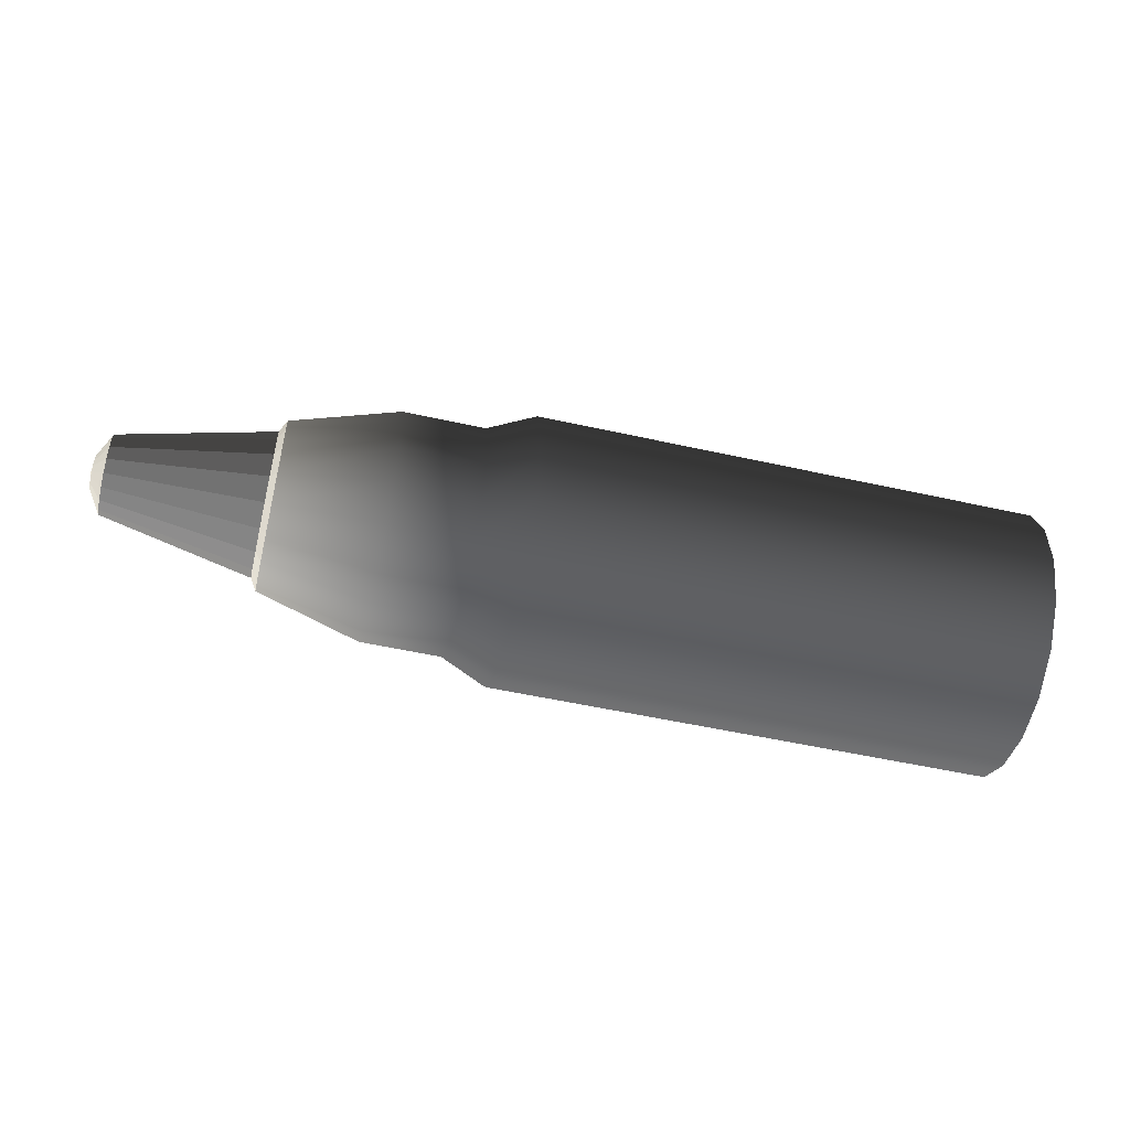
<metadata>
{"format":"obj","ext":"obj","renderer":"f3d","projection":"perspective","resolution":1024,"background":"white","views":[{"elev":-51.6,"azim":167.2,"up":"+Z"}]}
</metadata>
<code>
v -35.83 -12.4 -2.212
v 1.179 -11.9 -2.13
v 1.169 -11.87 2.097
v -35.84 -12.37 2.014
v 9.93 -11.78 -2.11
v 9.92 -11.75 2.116
v 14.03 -9.835 -1.804
v 14.12 -9.808 1.779
v 21.55 -9.733 -1.788
v 21.54 -9.707 1.842
v 30.9 -6.952 -1.295
v 30.9 -6.933 1.33
v 46.3 0.6996 -0.003586
v 46.3 0.7024 -0.003086
v 46.3 0.7025 0.000614
v 46.3 0.6996 0.001214
v 30.88 -5.359 -1.026
v 21.46 -7.574 -1.4
v 21.45 -7.554 1.4
v 30.87 -5.344 1.039
v 13 -7.551 -1.806
v 14.08 -7.654 1.383
v 11.18 -9.036 -2.134
v 9.886 -9.194 1.646
v 1.143 -9.336 -1.696
v 1.135 -9.313 1.627
v -35.86 -9.839 -1.779
v -35.87 -9.815 1.544
v -36.95 -0.4476 -0.1929
v -36.95 -0.4559 -0.1943
v -36.95 -0.4558 -0.1806
v -36.95 -0.4476 -0.1821
v 1.14 -10.4 6.058
v -35.87 -10.9 5.975
v 9.891 -10.28 6.077
v 14.09 -8.567 5.116
v 21.47 -8.466 5.133
v 30.88 -6.017 3.791
v 46.3 0.7038 0.004114
v 46.3 0.7012 0.005614
v 21.43 -6.578 4.024
v 30.86 -4.624 2.974
v 14.06 -6.678 4.007
v 9.864 -8.035 4.761
v 1.112 -8.154 4.741
v -35.89 -8.656 4.659
v -36.95 -0.4511 -0.1678
v -36.95 -0.4438 -0.172
v 1.095 -7.656 9.276
v -35.91 -8.159 9.193
v 9.847 -7.538 9.295
v 14.06 -6.259 7.827
v 21.43 -6.158 7.844
v 30.85 -4.315 5.791
v 46.3 0.7062 0.007013
v 46.3 0.7043 0.009214
v 21.4 -4.763 6.156
v 30.84 -3.286 4.546
v 14.03 -4.863 6.139
v 9.829 -5.881 7.291
v 1.077 -6 7.272
v -35.93 -6.502 7.189
v -36.95 -0.4422 -0.1574
v -36.95 -0.4368 -0.1639
v 1.041 -3.981 11.36
v -35.97 -4.484 11.28
v 9.792 -3.863 11.38
v 14.01 -3.163 9.585
v 21.38 -3.063 9.602
v 30.82 -2.032 7.087
v 46.3 0.7094 0.008813
v 46.3 0.7084 0.01161
v 21.37 -2.328 7.538
v 30.81 -1.491 5.565
v 13.99 -2.428 7.521
v 9.786 -2.991 8.932
v 1.034 -3.11 8.913
v -35.97 -3.612 8.83
v -36.95 -0.4303 -0.1507
v -36.95 -0.4275 -0.1586
v 0.9826 0.1855 12.07
v -36.02 -0.3169 11.98
v 9.734 0.3042 12.09
v 13.96 0.3478 10.18
v 21.33 0.448 10.19
v 30.78 0.5567 7.525
v 46.3 0.7131 0.009413
v 46.3 0.7131 0.01231
v 21.33 0.432 8.004
v 30.78 0.5451 5.909
v 13.95 0.3319 7.988
v 9.74 0.2855 9.486
v 0.9888 0.1668 9.466
v -36.02 -0.3356 9.383
v -36.95 -0.4169 -0.1484
v -36.95 -0.4169 -0.1568
v 0.928 4.342 11.3
v -36.08 3.84 11.22
v 9.679 4.461 11.32
v 13.91 3.849 9.535
v 21.29 3.949 9.551
v 30.75 3.139 7.05
v 46.3 0.7168 0.008813
v 46.3 0.7178 0.01151
v 21.29 3.185 7.498
v 30.76 2.576 5.536
v 13.92 3.085 7.482
v 9.697 3.554 8.885
v 0.9457 3.435 8.866
v -36.06 2.933 8.783
v -36.95 -0.4034 -0.1508
v -36.95 -0.4064 -0.1587
v 0.8833 7.986 9.163
v -36.12 7.484 9.08
v 9.635 8.105 9.183
v 13.88 6.92 7.732
v 21.25 7.02 7.749
v 30.72 5.404 5.721
v 46.3 0.72 0.006912
v 46.3 0.7219 0.009112
v 21.26 5.6 6.081
v 30.74 4.356 4.491
v 13.89 5.5 6.064
v 9.662 6.42 7.203
v 0.9106 6.301 7.183
v -36.1 5.799 7.1
v -36.96 -0.3916 -0.1578
v -36.96 -0.3971 -0.1642
v 0.854 10.68 5.906
v -36.15 10.18 5.823
v 9.605 10.8 5.926
v 13.85 9.189 4.988
v 21.22 9.289 5.005
v 30.7 7.077 3.697
v 46.3 0.7224 0.004012
v 46.3 0.7249 0.005412
v 21.24 7.384 3.923
v 30.72 5.672 2.899
v 13.87 7.284 3.907
v 9.639 8.537 4.642
v 0.8876 8.419 4.622
v -36.12 7.916 4.539
v -36.96 -0.3829 -0.1683
v -36.96 -0.3902 -0.1724
v 0.8437 12.1 1.924
v -36.16 11.59 1.841
v 9.595 12.22 1.944
v 13.84 10.38 1.634
v 21.22 10.48 1.65
v 30.69 7.957 1.223
v 46.3 0.7236 0.000512
v 46.3 0.7265 0.001012
v 21.23 8.322 1.286
v 30.72 6.364 0.9542
v 13.86 8.222 1.269
v 9.631 9.652 1.511
v 0.8795 9.533 1.491
v -36.13 9.03 1.408
v -36.96 -0.3784 -0.1811
v -36.96 -0.3866 -0.1825
v 0.8536 12.07 -2.302
v -36.15 11.56 -2.385
v 9.605 12.19 -2.283
v 13.85 10.36 -1.927
v 21.22 10.46 -1.91
v 30.7 7.938 -1.402
v 46.3 0.7236 -0.003188
v 46.3 0.7264 -0.003788
v 21.24 8.302 -1.514
v 30.72 6.349 -1.111
v 13.87 8.202 -1.531
v 9.639 9.628 -1.813
v 0.8872 9.509 -1.832
v -36.12 9.007 -1.915
v -36.96 -0.3785 -0.1948
v -36.96 -0.3867 -0.1933
v 0.8824 10.59 -6.263
v -36.12 10.09 -6.346
v 9.634 10.71 -6.243
v 13.88 9.115 -5.264
v 21.25 9.215 -5.247
v 30.72 7.023 -3.863
v 46.3 0.7223 -0.006688
v 46.3 0.7248 -0.008188
v 21.26 7.326 -4.138
v 30.73 5.629 -3.046
v 13.89 7.226 -4.155
v 9.661 8.469 -4.927
v 0.9099 8.35 -4.947
v -36.1 7.848 -5.03
v -36.96 -0.3832 -0.2076
v -36.96 -0.3905 -0.2034
v 0.9268 7.853 -9.481
v -36.08 7.35 -9.564
v 9.678 7.972 -9.461
v 13.91 6.807 -7.974
v 21.29 6.907 -7.958
v 30.75 5.321 -5.863
v 46.3 0.7199 -0.009588
v 46.3 0.7217 -0.01179
v 21.29 5.511 -6.27
v 30.76 4.291 -4.618
v 13.92 5.411 -6.286
v 9.696 6.315 -7.458
v 0.9449 6.196 -7.477
v -36.06 5.694 -7.56
v -36.96 -0.3921 -0.218
v -36.95 -0.3974 -0.2115
v 0.9814 4.178 -11.57
v -36.02 3.676 -11.65
v 9.733 4.297 -11.55
v 13.96 3.711 -9.732
v 21.33 3.811 -9.716
v 30.78 3.037 -7.159
v 46.3 0.7166 -0.01139
v 46.3 0.7176 -0.01419
v 21.33 3.077 -7.652
v 30.78 2.496 -5.637
v 13.95 2.977 -7.669
v 9.739 3.425 -9.098
v 0.9878 3.306 -9.118
v -36.02 2.804 -9.201
v -36.95 -0.404 -0.2248
v -36.95 -0.4068 -0.2168
v 1.04 0.011 -12.27
v -35.97 -0.4914 -12.35
v 9.791 0.1298 -12.25
v 14.01 0.2008 -10.33
v 21.38 0.301 -10.31
v 30.82 0.4484 -7.597
v 46.3 0.7129 -0.01199
v 46.3 0.7129 -0.01499
v 21.36 0.3165 -8.119
v 30.81 0.46 -5.981
v 13.99 0.2164 -8.135
v 9.785 0.1484 -9.652
v 1.034 0.02963 -9.672
v -35.97 -0.4727 -9.754
v -36.95 -0.4174 -0.227
v -36.95 -0.4174 -0.2186
v 1.094 -4.145 -11.51
v -35.91 -4.648 -11.59
v 9.846 -4.027 -11.49
v 14.05 -3.301 -9.682
v 21.43 -3.201 -9.665
v 30.85 -2.141 -7.109
v 46.3 0.7093 -0.01139
v 46.3 0.7082 -0.01409
v 21.4 -2.437 -7.613
v 30.84 -1.583 -5.61
v 14.03 -2.537 -7.629
v 9.828 -3.12 -9.051
v 1.076 -3.239 -9.071
v -35.93 -3.741 -9.154
v -36.95 -0.4309 -0.2246
v -36.95 -0.4279 -0.2167
v 1.139 -7.79 -9.368
v -35.87 -8.292 -9.451
v 9.89 -7.671 -9.349
v 14.09 -6.371 -7.88
v 21.46 -6.271 -7.863
v 30.88 -4.384 -5.793
v 46.3 0.7061 -0.009487
v 46.3 0.7042 -0.01169
v 21.43 -4.851 -6.195
v 30.86 -3.347 -4.574
v 14.06 -4.951 -6.212
v 9.863 -5.986 -7.369
v 1.112 -6.105 -7.389
v -35.89 -6.607 -7.471
v -36.95 -0.4426 -0.2176
v -36.95 -0.4372 -0.2113
v 1.168 -10.48 -6.111
v -35.84 -10.99 -6.194
v 9.92 -10.36 -6.092
v 14.12 -8.64 -5.136
v 21.49 -8.54 -5.119
v 30.9 -6.072 -3.769
v 46.3 0.7037 -0.006586
v 46.3 0.7012 -0.007986
v 21.45 -6.635 -4.038
v 30.87 -4.667 -2.971
v 13 -6.888 -3.669
v 11.17 -8.25 -4.345
v 1.135 -8.222 -4.828
v -35.87 -8.725 -4.91
v -36.95 -0.4513 -0.2071
v -36.95 -0.444 -0.203
v 31.47 -5.891 -1.116
v 31.46 -5.875 1.139
v 31.46 -5.135 -3.241
v 31.45 -3.686 -4.978
v 31.42 -1.76 -6.109
v 31.39 0.4639 -6.527
v 31.36 2.687 -6.152
v 31.33 4.648 -5.039
v 31.31 6.11 -3.322
v 31.29 6.896 -1.208
v 31.29 6.912 1.047
v 31.29 6.156 3.171
v 31.31 4.719 4.909
v 31.33 2.775 6.051
v 31.36 0.557 6.458
v 31.39 -1.666 6.082
v 31.42 -3.627 4.969
v 31.45 -5.089 3.252
v 31.44 -4.511 0.888
v 31.45 -4.523 -0.8851
v 31.43 -3.892 2.55
v 31.41 -2.743 3.9
v 31.39 -1.201 4.775
v 31.37 0.5471 5.071
v 31.34 2.291 4.75
v 31.33 3.82 3.853
v 31.31 4.95 2.486
v 31.31 5.544 0.8157
v 31.31 5.532 -0.9575
v 31.32 4.913 -2.619
v 31.34 3.764 -3.969
v 31.37 2.222 -4.845
v 31.39 0.4739 -5.14
v 31.41 -1.281 -4.821
v 31.43 -2.795 -3.932
v 31.44 -3.929 -2.556
v 44.99 -2.8 -0.5946
v 44.99 -2.791 0.6362
v 44.99 -2.387 -1.754
v 44.98 -1.596 -2.703
v 44.97 -0.5446 -3.32
v 44.95 0.6692 -3.548
v 44.93 1.883 -3.343
v 44.92 2.953 -2.736
v 44.9 3.751 -1.798
v 44.9 4.18 -0.6449
v 44.89 4.189 0.586
v 44.9 3.776 1.746
v 44.91 2.992 2.694
v 44.92 1.93 3.317
v 44.93 0.7201 3.54
v 44.95 -0.4935 3.335
v 44.97 -1.564 2.727
v 44.98 -2.362 1.79
v 44.98 -2.046 0.4994
v 44.98 -2.053 -0.4685
v 44.97 -1.709 1.406
v 44.96 -1.081 2.143
v 44.95 -0.2397 2.621
v 44.94 0.7146 2.782
v 44.92 1.666 2.607
v 44.91 2.501 2.118
v 44.91 3.118 1.372
v 44.9 3.442 0.4599
v 44.91 3.435 -0.508
v 44.91 3.098 -1.415
v 44.92 2.47 -2.152
v 44.94 1.629 -2.63
v 44.95 0.6746 -2.791
v 44.96 -0.2831 -2.617
v 44.97 -1.11 -2.132
v 44.98 -1.729 -1.38
v 46.13 -0.7438 -0.2474
v 46.12 -0.7401 0.2649
v 46.12 -0.572 -0.73
v 46.12 -0.2428 -1.125
v 46.12 0.1947 -1.381
v 46.11 0.6998 -1.477
v 46.1 1.205 -1.391
v 46.09 1.65 -1.138
v 46.09 1.982 -0.7483
v 46.09 2.161 -0.2683
v 46.08 2.165 0.244
v 46.09 1.993 0.7266
v 46.09 1.666 1.121
v 46.09 1.225 1.381
v 46.1 0.721 1.473
v 46.11 0.2159 1.388
v 46.12 -0.2295 1.135
v 46.12 -0.5615 0.7449
v 46.12 -0.4302 0.2079
v 46.12 -0.433 -0.1949
v 46.12 -0.2897 0.5854
v 46.11 -0.0286 0.892
v 46.11 0.3216 1.091
v 46.1 0.7187 1.158
v 46.1 1.115 1.085
v 46.09 1.462 0.8813
v 46.09 1.719 0.5709
v 46.09 1.854 0.1915
v 46.09 1.851 -0.2113
v 46.09 1.711 -0.5888
v 46.1 1.449 -0.8955
v 46.1 1.099 -1.094
v 46.11 0.7021 -1.162
v 46.11 0.3036 -1.089
v 46.12 -0.04049 -0.8871
v 46.12 -0.2981 -0.5743
f 1 2 3
f 3 4 1
f 2 5 6
f 6 3 2
f 5 7 8
f 8 6 5
f 7 9 10
f 10 8 7
f 9 11 12
f 12 10 9
f 13 14 15
f 15 16 13
f 17 18 19
f 19 20 17
f 18 21 22
f 22 19 18
f 21 23 24
f 24 22 21
f 23 25 26
f 26 24 23
f 25 27 28
f 28 26 25
f 29 30 31
f 31 32 29
f 4 3 33
f 33 34 4
f 3 6 35
f 35 33 3
f 6 8 36
f 36 35 6
f 8 10 37
f 37 36 8
f 10 12 38
f 38 37 10
f 16 15 39
f 39 40 16
f 20 19 41
f 41 42 20
f 19 22 43
f 43 41 19
f 22 24 44
f 44 43 22
f 24 26 45
f 45 44 24
f 26 28 46
f 46 45 26
f 32 31 47
f 47 48 32
f 34 33 49
f 49 50 34
f 33 35 51
f 51 49 33
f 35 36 52
f 52 51 35
f 36 37 53
f 53 52 36
f 37 38 54
f 54 53 37
f 40 39 55
f 55 56 40
f 42 41 57
f 57 58 42
f 41 43 59
f 59 57 41
f 43 44 60
f 60 59 43
f 44 45 61
f 61 60 44
f 45 46 62
f 62 61 45
f 48 47 63
f 63 64 48
f 50 49 65
f 65 66 50
f 49 51 67
f 67 65 49
f 51 52 68
f 68 67 51
f 52 53 69
f 69 68 52
f 53 54 70
f 70 69 53
f 56 55 71
f 71 72 56
f 58 57 73
f 73 74 58
f 57 59 75
f 75 73 57
f 59 60 76
f 76 75 59
f 60 61 77
f 77 76 60
f 61 62 78
f 78 77 61
f 64 63 79
f 79 80 64
f 66 65 81
f 81 82 66
f 65 67 83
f 83 81 65
f 67 68 84
f 84 83 67
f 68 69 85
f 85 84 68
f 69 70 86
f 86 85 69
f 72 71 87
f 87 88 72
f 74 73 89
f 89 90 74
f 73 75 91
f 91 89 73
f 75 76 92
f 92 91 75
f 76 77 93
f 93 92 76
f 77 78 94
f 94 93 77
f 80 79 95
f 95 96 80
f 82 81 97
f 97 98 82
f 81 83 99
f 99 97 81
f 83 84 100
f 100 99 83
f 84 85 101
f 101 100 84
f 85 86 102
f 102 101 85
f 88 87 103
f 103 104 88
f 90 89 105
f 105 106 90
f 89 91 107
f 107 105 89
f 91 92 108
f 108 107 91
f 92 93 109
f 109 108 92
f 93 94 110
f 110 109 93
f 96 95 111
f 111 112 96
f 98 97 113
f 113 114 98
f 97 99 115
f 115 113 97
f 99 100 116
f 116 115 99
f 100 101 117
f 117 116 100
f 101 102 118
f 118 117 101
f 104 103 119
f 119 120 104
f 106 105 121
f 121 122 106
f 105 107 123
f 123 121 105
f 107 108 124
f 124 123 107
f 108 109 125
f 125 124 108
f 109 110 126
f 126 125 109
f 112 111 127
f 127 128 112
f 114 113 129
f 129 130 114
f 113 115 131
f 131 129 113
f 115 116 132
f 132 131 115
f 116 117 133
f 133 132 116
f 117 118 134
f 134 133 117
f 120 119 135
f 135 136 120
f 122 121 137
f 137 138 122
f 121 123 139
f 139 137 121
f 123 124 140
f 140 139 123
f 124 125 141
f 141 140 124
f 125 126 142
f 142 141 125
f 128 127 143
f 143 144 128
f 130 129 145
f 145 146 130
f 129 131 147
f 147 145 129
f 131 132 148
f 148 147 131
f 132 133 149
f 149 148 132
f 133 134 150
f 150 149 133
f 136 135 151
f 151 152 136
f 138 137 153
f 153 154 138
f 137 139 155
f 155 153 137
f 139 140 156
f 156 155 139
f 140 141 157
f 157 156 140
f 141 142 158
f 158 157 141
f 144 143 159
f 159 160 144
f 146 145 161
f 161 162 146
f 145 147 163
f 163 161 145
f 147 148 164
f 164 163 147
f 148 149 165
f 165 164 148
f 149 150 166
f 166 165 149
f 152 151 167
f 167 168 152
f 154 153 169
f 169 170 154
f 153 155 171
f 171 169 153
f 155 156 172
f 172 171 155
f 156 157 173
f 173 172 156
f 157 158 174
f 174 173 157
f 160 159 175
f 175 176 160
f 162 161 177
f 177 178 162
f 161 163 179
f 179 177 161
f 163 164 180
f 180 179 163
f 164 165 181
f 181 180 164
f 165 166 182
f 182 181 165
f 168 167 183
f 183 184 168
f 170 169 185
f 185 186 170
f 169 171 187
f 187 185 169
f 171 172 188
f 188 187 171
f 172 173 189
f 189 188 172
f 173 174 190
f 190 189 173
f 176 175 191
f 191 192 176
f 178 177 193
f 193 194 178
f 177 179 195
f 195 193 177
f 179 180 196
f 196 195 179
f 180 181 197
f 197 196 180
f 181 182 198
f 198 197 181
f 184 183 199
f 199 200 184
f 186 185 201
f 201 202 186
f 185 187 203
f 203 201 185
f 187 188 204
f 204 203 187
f 188 189 205
f 205 204 188
f 189 190 206
f 206 205 189
f 192 191 207
f 207 208 192
f 194 193 209
f 209 210 194
f 193 195 211
f 211 209 193
f 195 196 212
f 212 211 195
f 196 197 213
f 213 212 196
f 197 198 214
f 214 213 197
f 200 199 215
f 215 216 200
f 202 201 217
f 217 218 202
f 201 203 219
f 219 217 201
f 203 204 220
f 220 219 203
f 204 205 221
f 221 220 204
f 205 206 222
f 222 221 205
f 208 207 223
f 223 224 208
f 210 209 225
f 225 226 210
f 209 211 227
f 227 225 209
f 211 212 228
f 228 227 211
f 212 213 229
f 229 228 212
f 213 214 230
f 230 229 213
f 216 215 231
f 231 232 216
f 218 217 233
f 233 234 218
f 217 219 235
f 235 233 217
f 219 220 236
f 236 235 219
f 220 221 237
f 237 236 220
f 221 222 238
f 238 237 221
f 224 223 239
f 239 240 224
f 226 225 241
f 241 242 226
f 225 227 243
f 243 241 225
f 227 228 244
f 244 243 227
f 228 229 245
f 245 244 228
f 229 230 246
f 246 245 229
f 232 231 247
f 247 248 232
f 234 233 249
f 249 250 234
f 233 235 251
f 251 249 233
f 235 236 252
f 252 251 235
f 236 237 253
f 253 252 236
f 237 238 254
f 254 253 237
f 240 239 255
f 255 256 240
f 242 241 257
f 257 258 242
f 241 243 259
f 259 257 241
f 243 244 260
f 260 259 243
f 244 245 261
f 261 260 244
f 245 246 262
f 262 261 245
f 248 247 263
f 263 264 248
f 250 249 265
f 265 266 250
f 249 251 267
f 267 265 249
f 251 252 268
f 268 267 251
f 252 253 269
f 269 268 252
f 253 254 270
f 270 269 253
f 256 255 271
f 271 272 256
f 258 257 273
f 273 274 258
f 257 259 275
f 275 273 257
f 259 260 276
f 276 275 259
f 260 261 277
f 277 276 260
f 261 262 278
f 278 277 261
f 264 263 279
f 279 280 264
f 266 265 281
f 281 282 266
f 265 267 283
f 283 281 265
f 267 268 284
f 284 283 267
f 268 269 285
f 285 284 268
f 269 270 286
f 286 285 269
f 272 271 287
f 287 288 272
f 274 273 2
f 2 1 274
f 273 275 5
f 5 2 273
f 275 276 7
f 7 5 275
f 276 277 9
f 9 7 276
f 277 278 11
f 11 9 277
f 280 279 14
f 14 13 280
f 282 281 18
f 18 17 282
f 281 283 21
f 21 18 281
f 283 284 23
f 23 21 283
f 284 285 25
f 25 23 284
f 285 286 27
f 27 25 285
f 288 287 30
f 30 29 288
f 12 11 289
f 289 290 12
f 11 278 291
f 291 289 11
f 278 262 292
f 292 291 278
f 262 246 293
f 293 292 262
f 246 230 294
f 294 293 246
f 230 214 295
f 295 294 230
f 214 198 296
f 296 295 214
f 198 182 297
f 297 296 198
f 182 166 298
f 298 297 182
f 166 150 299
f 299 298 166
f 150 134 300
f 300 299 150
f 134 118 301
f 301 300 134
f 118 102 302
f 302 301 118
f 102 86 303
f 303 302 102
f 86 70 304
f 304 303 86
f 70 54 305
f 305 304 70
f 54 38 306
f 306 305 54
f 38 12 290
f 290 306 38
f 17 20 307
f 307 308 17
f 20 42 309
f 309 307 20
f 42 58 310
f 310 309 42
f 58 74 311
f 311 310 58
f 74 90 312
f 312 311 74
f 90 106 313
f 313 312 90
f 106 122 314
f 314 313 106
f 122 138 315
f 315 314 122
f 138 154 316
f 316 315 138
f 154 170 317
f 317 316 154
f 170 186 318
f 318 317 170
f 186 202 319
f 319 318 186
f 202 218 320
f 320 319 202
f 218 234 321
f 321 320 218
f 234 250 322
f 322 321 234
f 250 266 323
f 323 322 250
f 266 282 324
f 324 323 266
f 282 17 308
f 308 324 282
f 290 289 325
f 325 326 290
f 289 291 327
f 327 325 289
f 291 292 328
f 328 327 291
f 292 293 329
f 329 328 292
f 293 294 330
f 330 329 293
f 294 295 331
f 331 330 294
f 295 296 332
f 332 331 295
f 296 297 333
f 333 332 296
f 297 298 334
f 334 333 297
f 298 299 335
f 335 334 298
f 299 300 336
f 336 335 299
f 300 301 337
f 337 336 300
f 301 302 338
f 338 337 301
f 302 303 339
f 339 338 302
f 303 304 340
f 340 339 303
f 304 305 341
f 341 340 304
f 305 306 342
f 342 341 305
f 306 290 326
f 326 342 306
f 308 307 343
f 343 344 308
f 307 309 345
f 345 343 307
f 309 310 346
f 346 345 309
f 310 311 347
f 347 346 310
f 311 312 348
f 348 347 311
f 312 313 349
f 349 348 312
f 313 314 350
f 350 349 313
f 314 315 351
f 351 350 314
f 315 316 352
f 352 351 315
f 316 317 353
f 353 352 316
f 317 318 354
f 354 353 317
f 318 319 355
f 355 354 318
f 319 320 356
f 356 355 319
f 320 321 357
f 357 356 320
f 321 322 358
f 358 357 321
f 322 323 359
f 359 358 322
f 323 324 360
f 360 359 323
f 324 308 344
f 344 360 324
f 326 325 361
f 361 362 326
f 325 327 363
f 363 361 325
f 327 328 364
f 364 363 327
f 328 329 365
f 365 364 328
f 329 330 366
f 366 365 329
f 330 331 367
f 367 366 330
f 331 332 368
f 368 367 331
f 332 333 369
f 369 368 332
f 333 334 370
f 370 369 333
f 334 335 371
f 371 370 334
f 335 336 372
f 372 371 335
f 336 337 373
f 373 372 336
f 337 338 374
f 374 373 337
f 338 339 375
f 375 374 338
f 339 340 376
f 376 375 339
f 340 341 377
f 377 376 340
f 341 342 378
f 378 377 341
f 342 326 362
f 362 378 342
f 344 343 379
f 379 380 344
f 343 345 381
f 381 379 343
f 345 346 382
f 382 381 345
f 346 347 383
f 383 382 346
f 347 348 384
f 384 383 347
f 348 349 385
f 385 384 348
f 349 350 386
f 386 385 349
f 350 351 387
f 387 386 350
f 351 352 388
f 388 387 351
f 352 353 389
f 389 388 352
f 353 354 390
f 390 389 353
f 354 355 391
f 391 390 354
f 355 356 392
f 392 391 355
f 356 357 393
f 393 392 356
f 357 358 394
f 394 393 357
f 358 359 395
f 395 394 358
f 359 360 396
f 396 395 359
f 360 344 380
f 380 396 360
f 362 361 13
f 13 16 362
f 361 363 280
f 280 13 361
f 363 364 264
f 264 280 363
f 364 365 248
f 248 264 364
f 365 366 232
f 232 248 365
f 366 367 216
f 216 232 366
f 367 368 200
f 200 216 367
f 368 369 184
f 184 200 368
f 369 370 168
f 168 184 369
f 370 371 152
f 152 168 370
f 371 372 136
f 136 152 371
f 372 373 120
f 120 136 372
f 373 374 104
f 104 120 373
f 374 375 88
f 88 104 374
f 375 376 72
f 72 88 375
f 376 377 56
f 56 72 376
f 377 378 40
f 40 56 377
f 378 362 16
f 16 40 378
f 380 379 15
f 15 14 380
f 379 381 39
f 39 15 379
f 381 382 55
f 55 39 381
f 382 383 71
f 71 55 382
f 383 384 87
f 87 71 383
f 384 385 103
f 103 87 384
f 385 386 119
f 119 103 385
f 386 387 135
f 135 119 386
f 387 388 151
f 151 135 387
f 388 389 167
f 167 151 388
f 389 390 183
f 183 167 389
f 390 391 199
f 199 183 390
f 391 392 215
f 215 199 391
f 392 393 231
f 231 215 392
f 393 394 247
f 247 231 393
f 394 395 263
f 263 247 394
f 395 396 279
f 279 263 395
f 396 380 14
f 14 279 396
f 1 4 31
f 31 30 1
f 4 34 47
f 47 31 4
f 34 50 63
f 63 47 34
f 50 66 79
f 79 63 50
f 66 82 95
f 95 79 66
f 82 98 111
f 111 95 82
f 98 114 127
f 127 111 98
f 114 130 143
f 143 127 114
f 130 146 159
f 159 143 130
f 146 162 175
f 175 159 146
f 162 178 191
f 191 175 162
f 178 194 207
f 207 191 178
f 194 210 223
f 223 207 194
f 210 226 239
f 239 223 210
f 226 242 255
f 255 239 226
f 242 258 271
f 271 255 242
f 258 274 287
f 287 271 258
f 274 1 30
f 30 287 274
f 28 27 29
f 29 32 28
f 27 286 288
f 288 29 27
f 286 270 272
f 272 288 286
f 270 254 256
f 256 272 270
f 254 238 240
f 240 256 254
f 238 222 224
f 224 240 238
f 222 206 208
f 208 224 222
f 206 190 192
f 192 208 206
f 190 174 176
f 176 192 190
f 174 158 160
f 160 176 174
f 158 142 144
f 144 160 158
f 142 126 128
f 128 144 142
f 126 110 112
f 112 128 126
f 110 94 96
f 96 112 110
f 94 78 80
f 80 96 94
f 78 62 64
f 64 80 78
f 62 46 48
f 48 64 62
f 46 28 32
f 32 48 46

</code>
